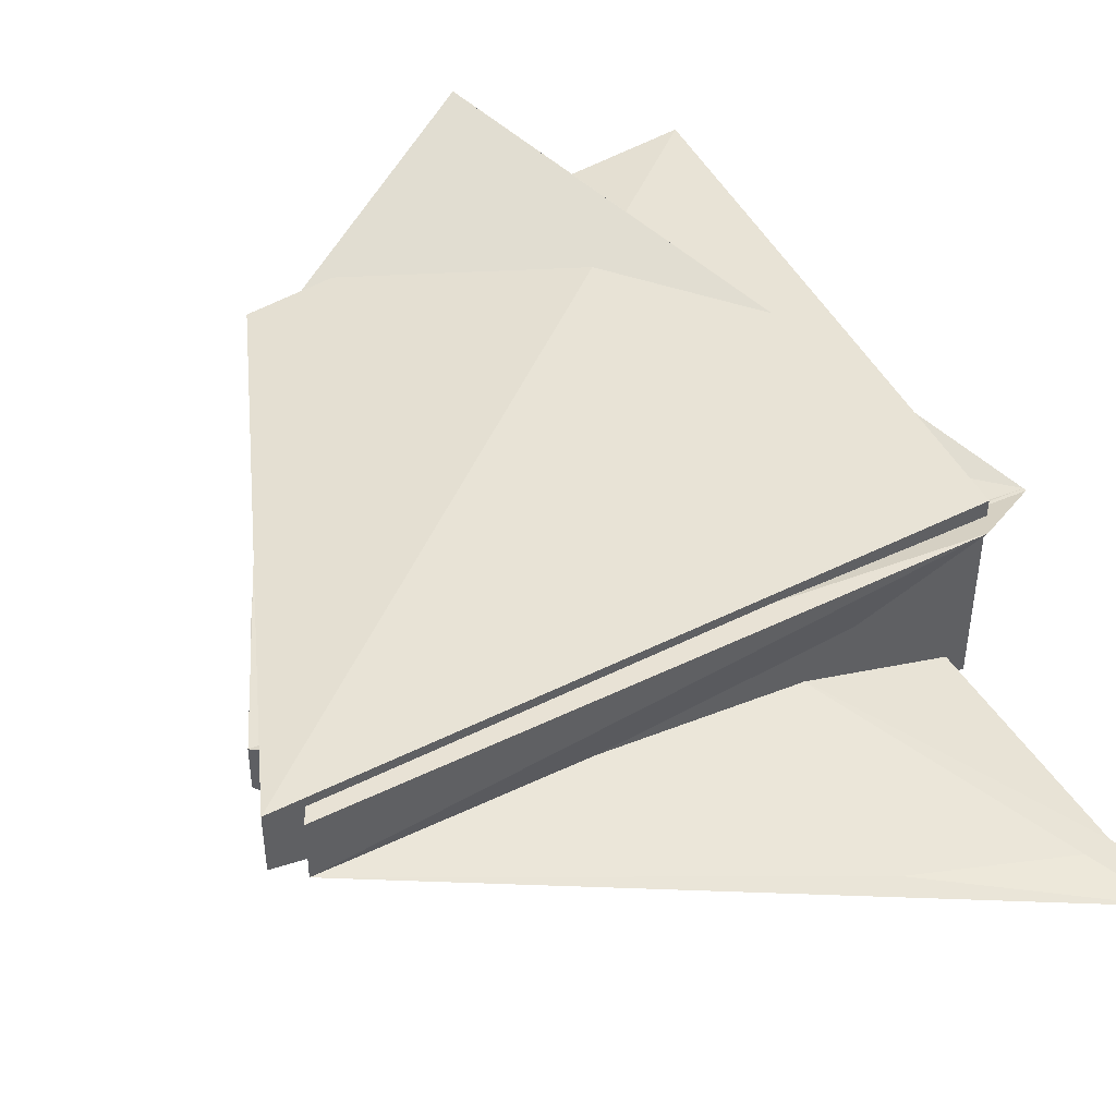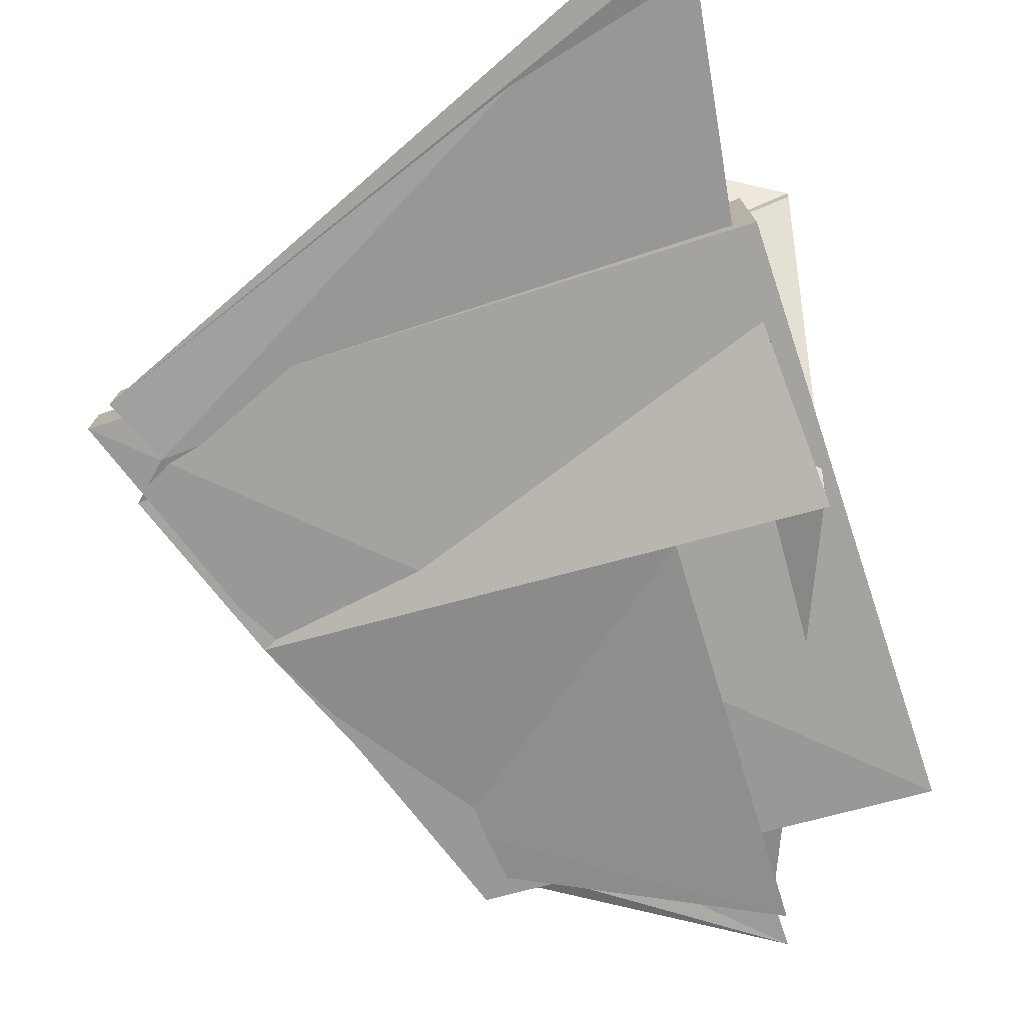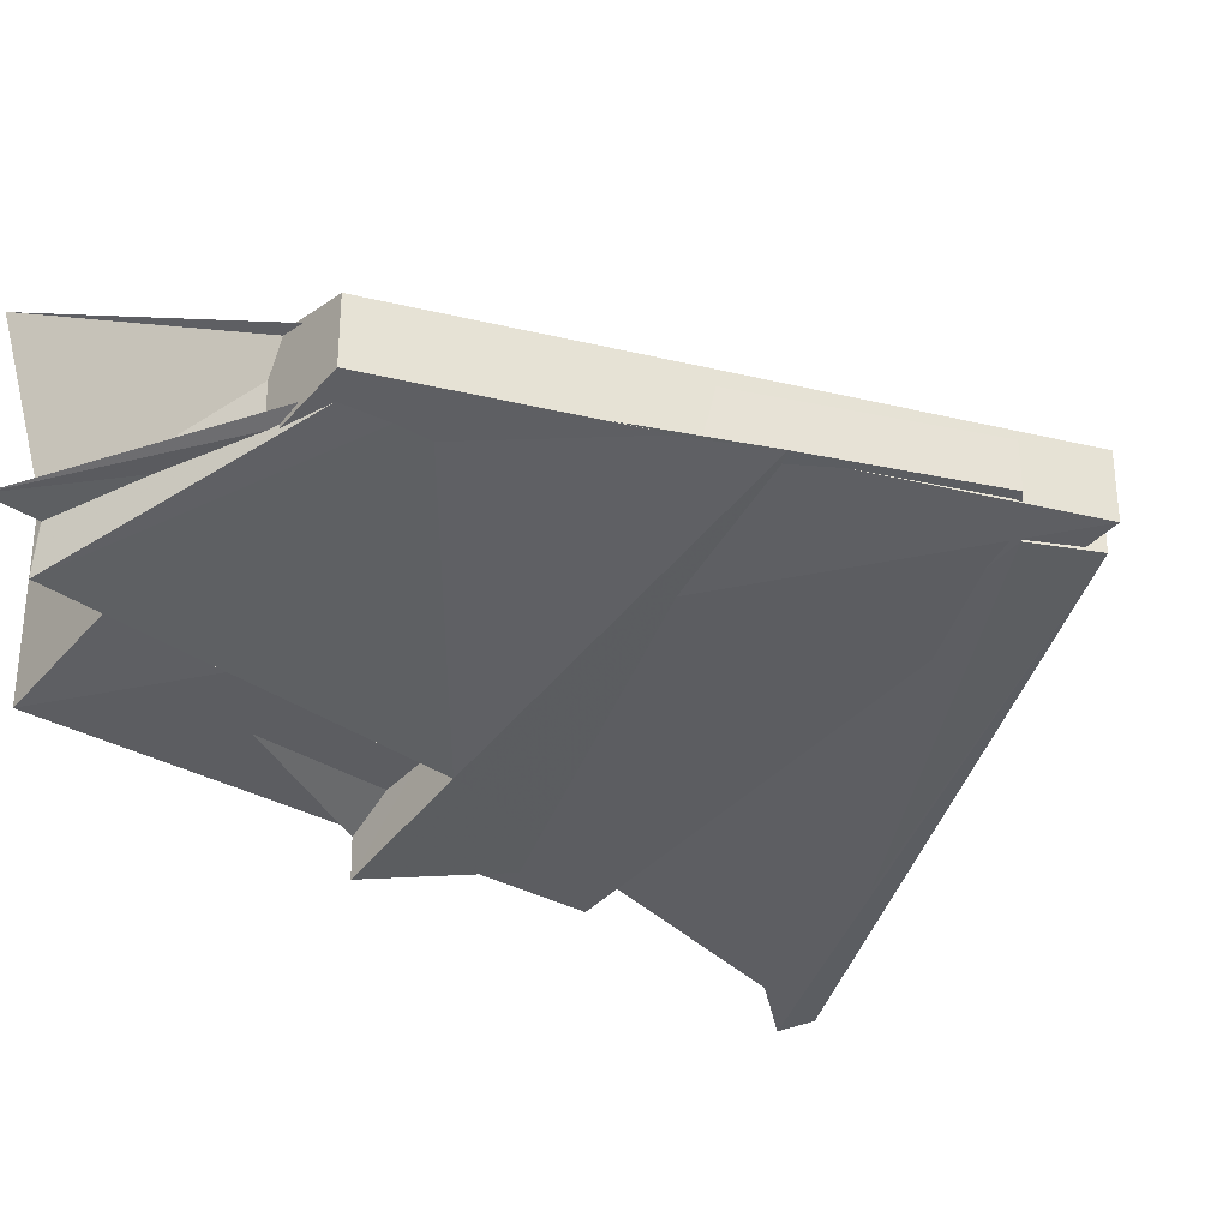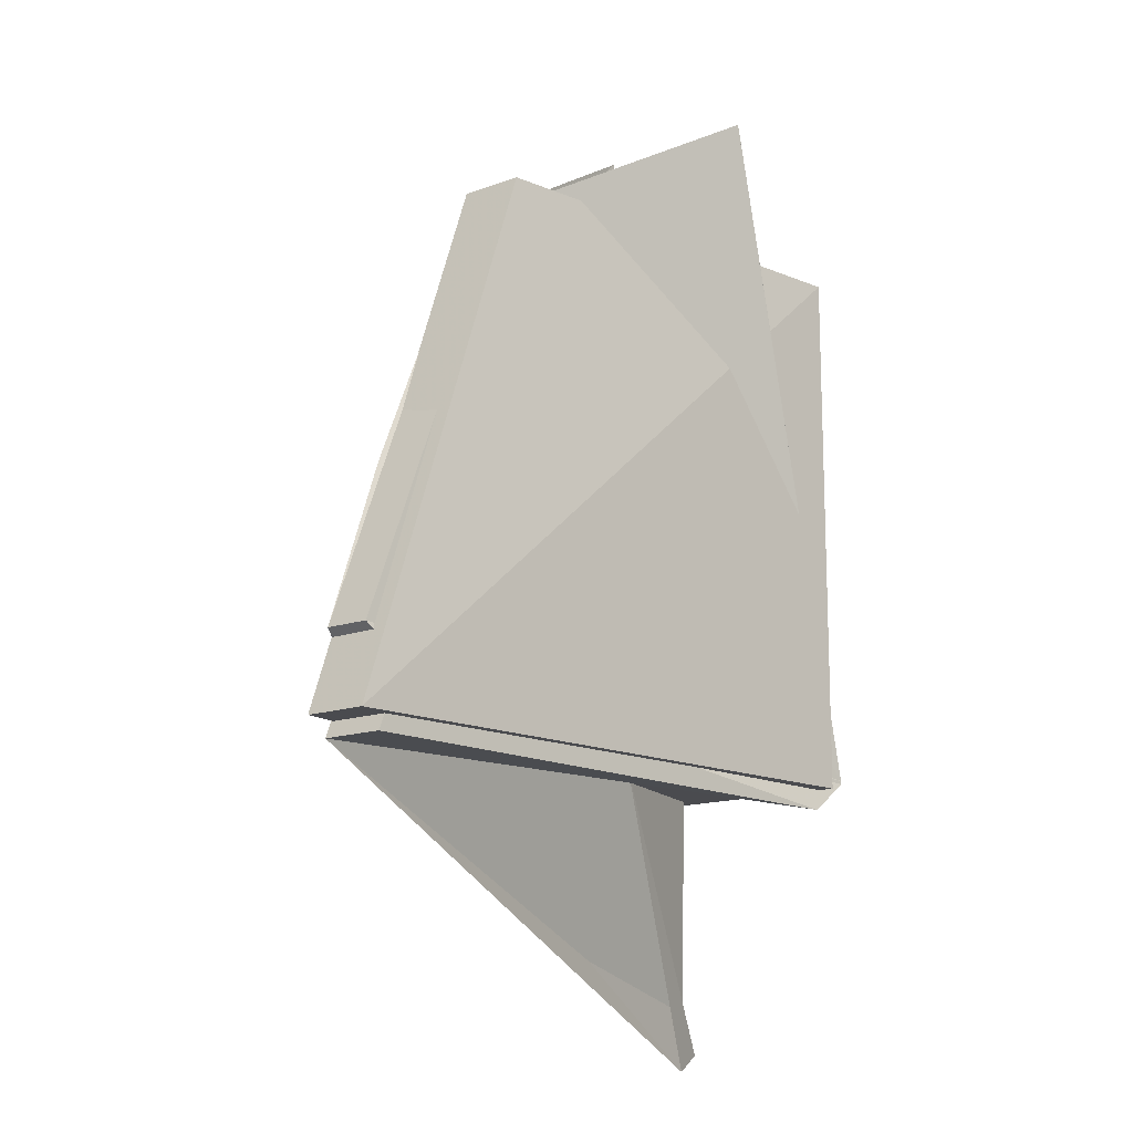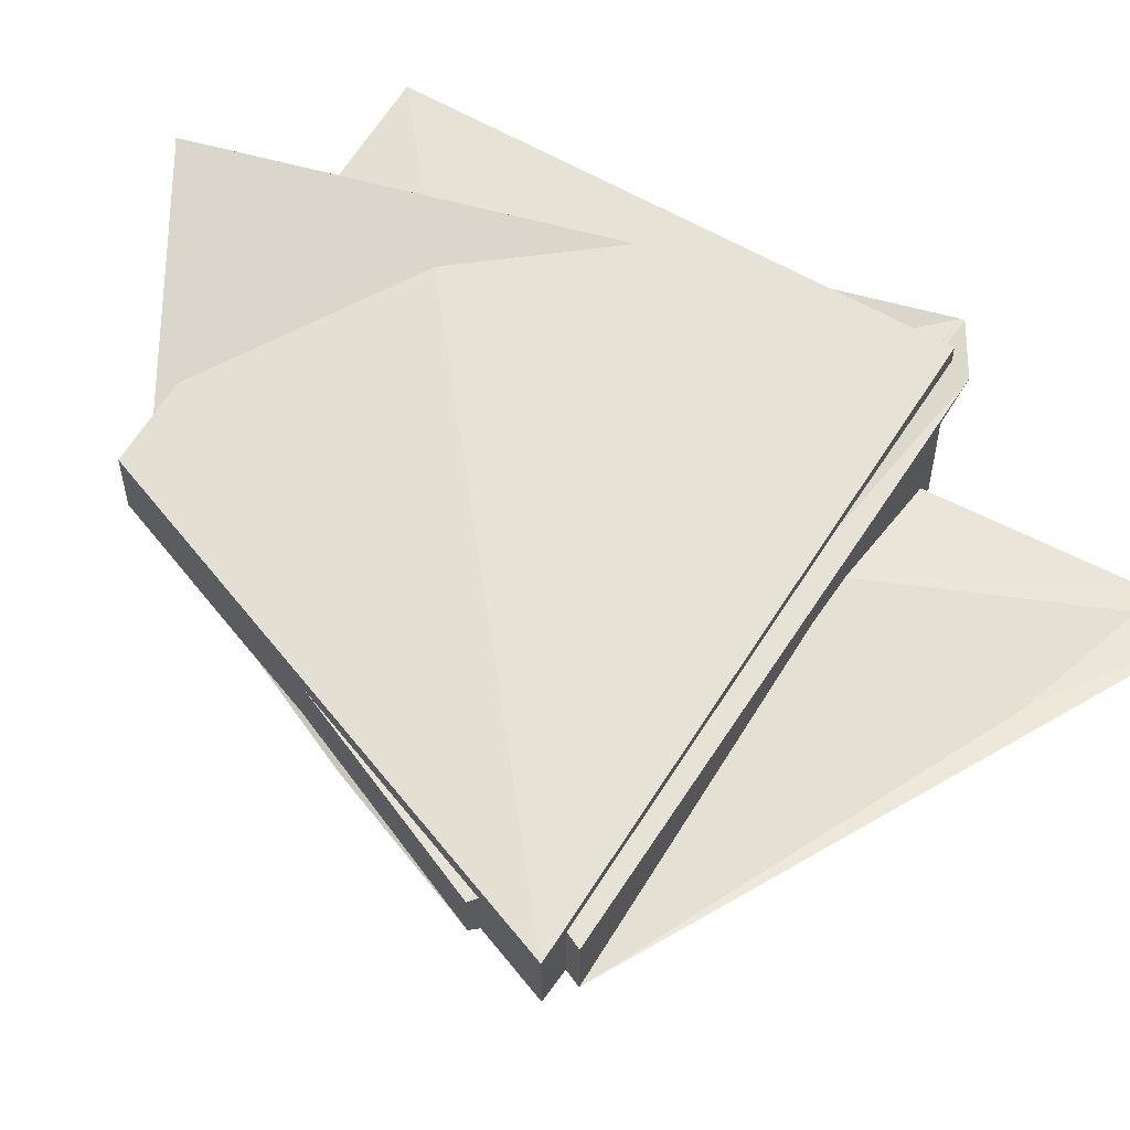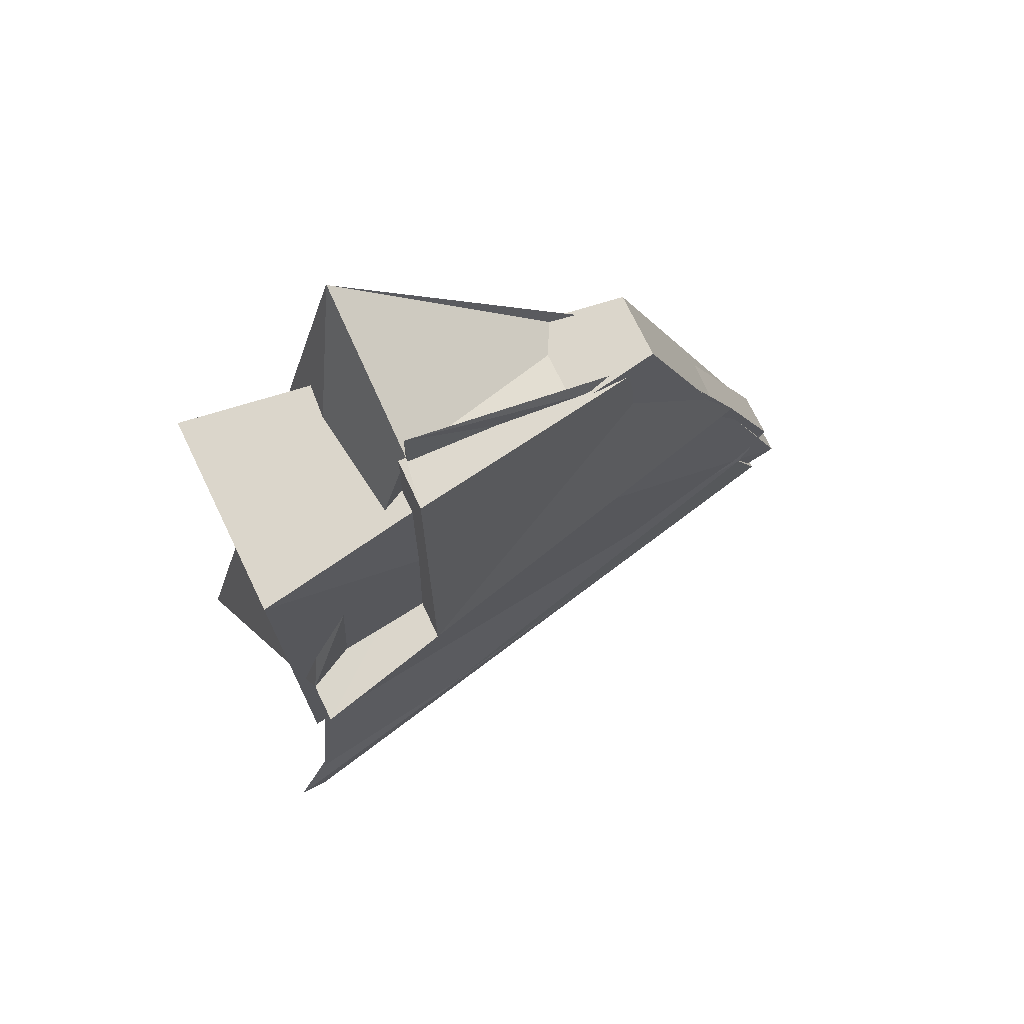
<metadata>
{"format":"obj","ext":"obj","renderer":"f3d","projection":"perspective","resolution":1024,"background":"white","views":[{"elev":45.2,"azim":154.5,"up":"+Y"},{"elev":-76.0,"azim":-161.7,"up":"+Y"},{"elev":-32.3,"azim":51.5,"up":"+Y"},{"elev":-14.3,"azim":128.8,"up":"+Z"},{"elev":55.6,"azim":122.7,"up":"+Y"},{"elev":73.5,"azim":-25.8,"up":"+Z"}]}
</metadata>
<code>
v  78.34 -40.45 444.4
v  208.9 -31.34 367.3
v  208.6 -7.248 367.2
v  77.98 41.09 444.3
v  188.5 -35.81 370.1
v  188.3 -2.673 370.1
v  299.6 -30.59 145.5
v  -29.38 25.3 112.7
v  299.4 -7.738 145.4
v  4.08 -52.57 112.7
v  281.3 -2.282 128.8
v  281.4 -35.9 128.8
v  211.2 -32.46 343.2
v  78.34 -42.11 419.9
v  0.121 -93.38 229.8
v  267.8 -32.13 229.9
v  74.11 -64.55 419.9
v  69.39 -77.53 229.8
v  78.24 -40.07 419.9
v  -5.067e-07 -74.12 230
v  70 -40 230
v  74.46 -40.1 419.9
v  78.24 41.03 444.3
v  -18.19 -72.77 -35.37
v  -0.1002 28.73 93.71
v  294.9 -34.95 97.15
v  294.8 -3.225 97.11
v  -33.54 -74.89 -26.28
v  -29.38 25.42 111
v  77.02 -34.53 111
g MIDFRONTLEFT_DEBRIS
f 2 5 1
f 6 3 4
f 4 23 6
f 2 3 6
f 6 5 2
f 2 13 16
f 7 2 16
f 24 26 12
f 12 10 24
f 11 27 25
f 11 25 29
f 29 8 11
f 26 27 11
f 11 12 26
f 18 15 10
f 10 7 16
f 18 10 16
f 3 9 8
f 8 4 3
f 7 9 3
f 3 2 7
f 12 7 10
f 8 9 11
f 12 11 9
f 9 7 12
f 2 1 14
f 2 14 17
f 2 17 13
f 18 16 13
f 13 17 18
f 21 22 19
f 19 20 21
f 21 20 15
f 15 18 21
f 22 21 18
f 18 17 22
f 19 22 17
f 17 14 19
f 23 4 8
f 8 29 30
f 8 30 20
f 23 8 20
f 23 20 19
f 10 15 20
f 10 20 30
f 24 10 30
f 28 24 30
f 19 14 1
f 19 1 5
f 19 5 6
f 19 6 23
f 30 29 25
f 25 27 26
f 30 25 26
f 28 30 26
f 28 26 24
g
v  308.9 -32.02 105.2
v  -7.174 -65.97 105.2
v  209 -32.02 381.2
v  -7.174 -65.97 381.2
v  308.9 0.08466 105.2
v  -7.174 34.03 105.2
v  209 0.08466 381.2
v  -7.174 34.03 381.2
g CM_MID_HULL_DEBRIS02
f 31 33 34
f 34 32 31
f 35 36 38
f 38 37 35
f 31 32 36
f 36 35 31
f 32 34 38
f 38 36 32
f 34 33 37
f 37 38 34
f 33 31 35
f 35 37 33
g

</code>
